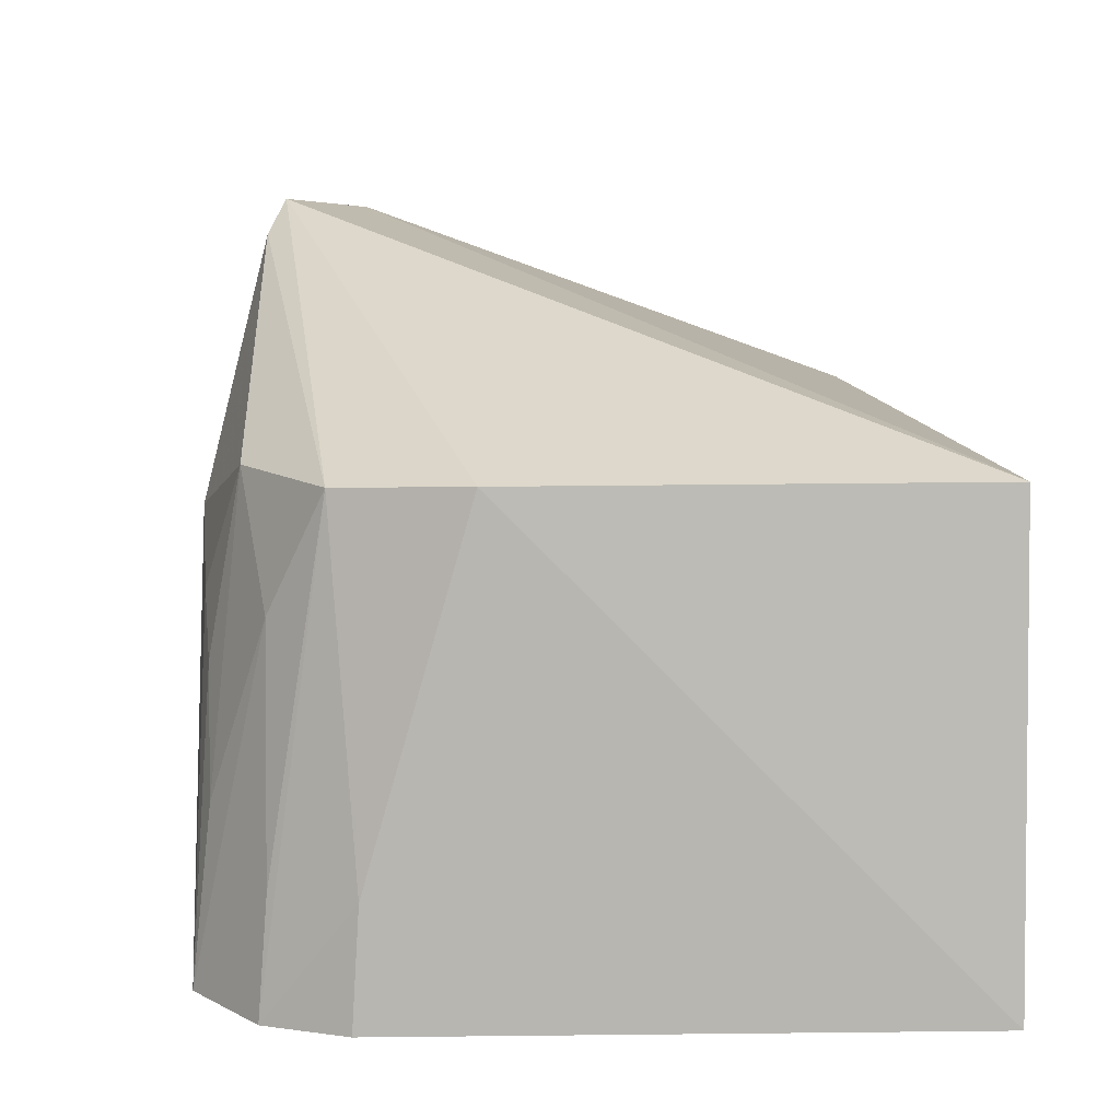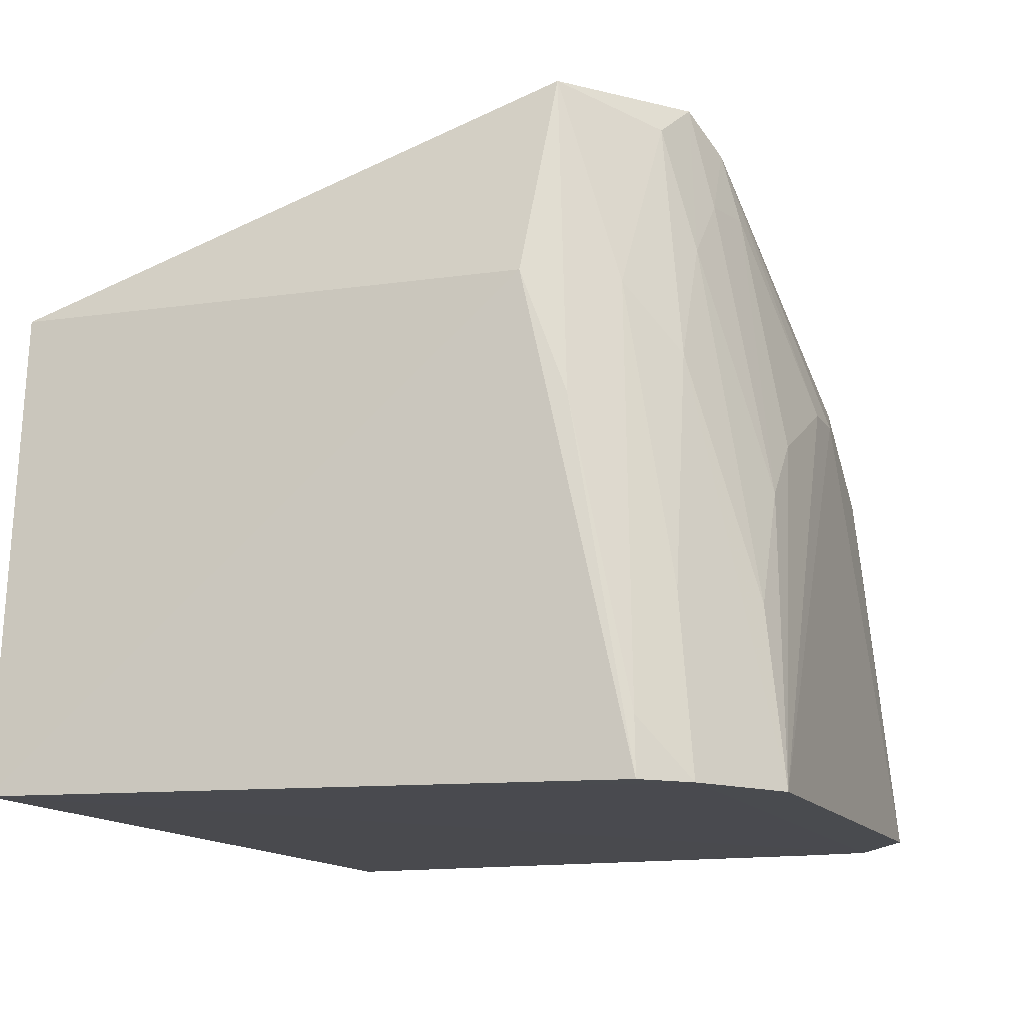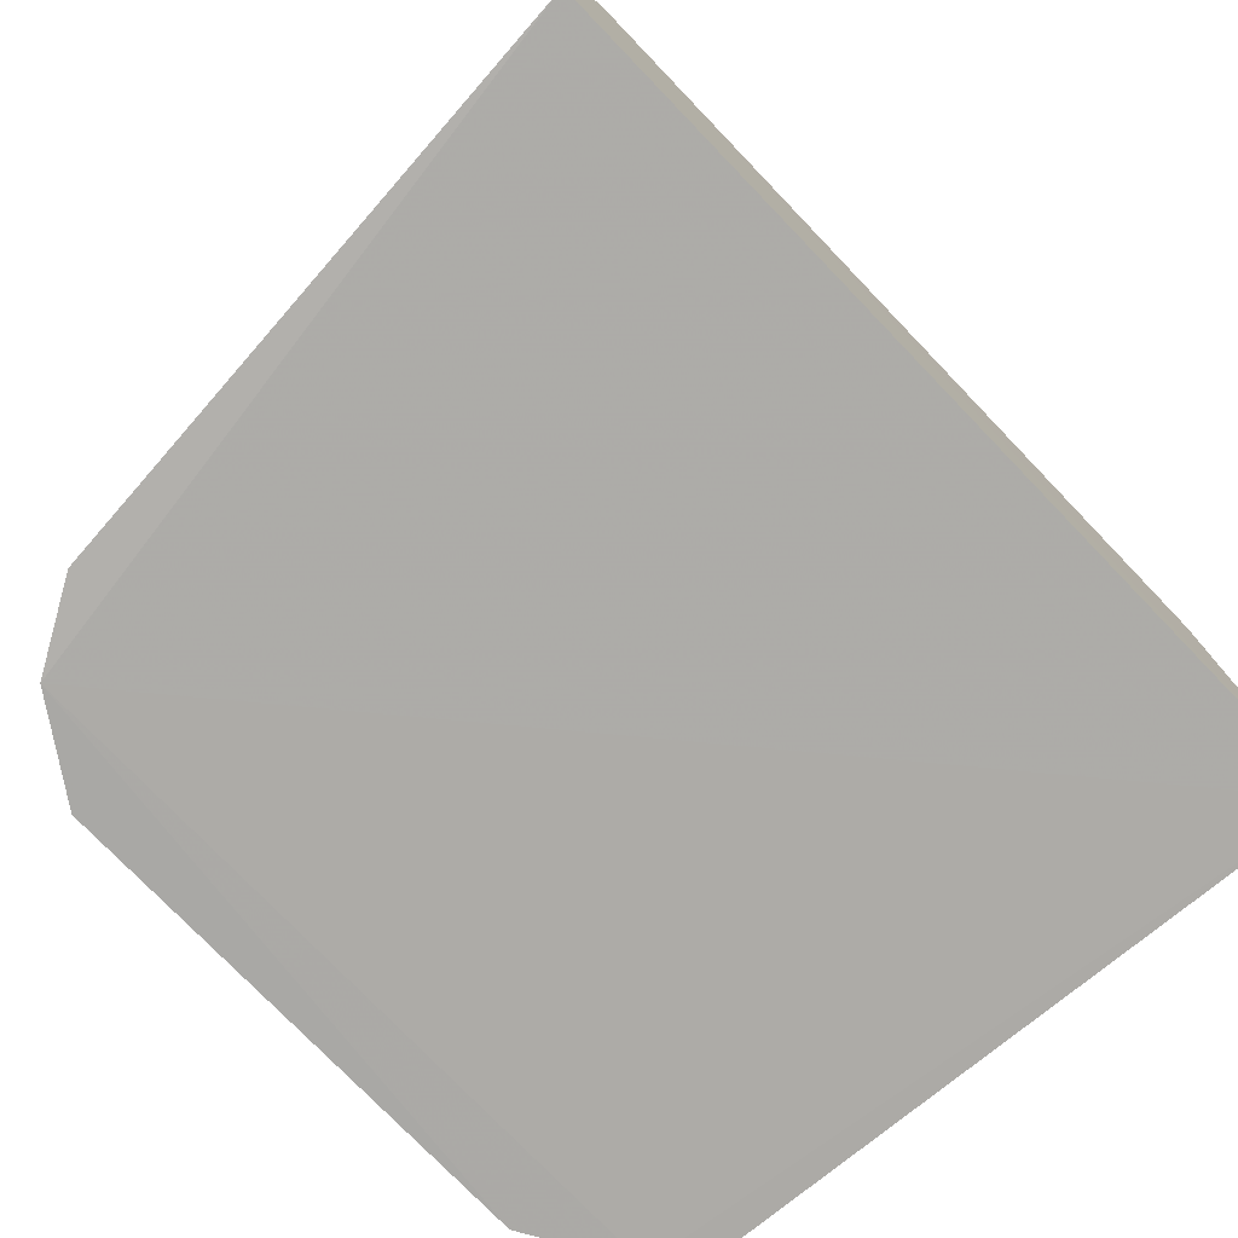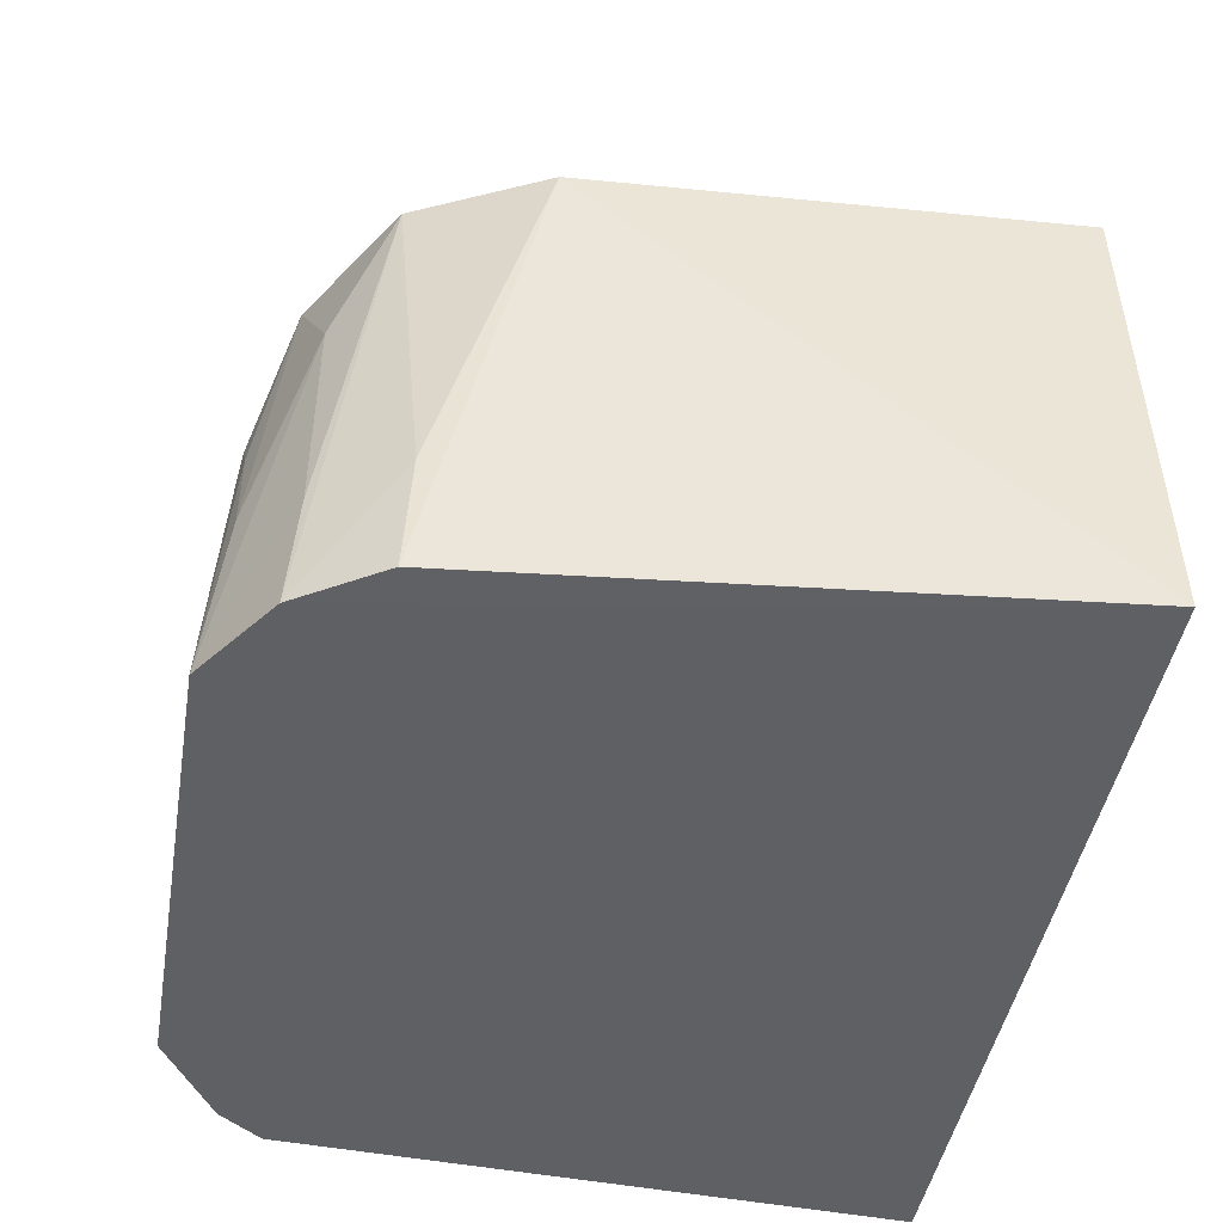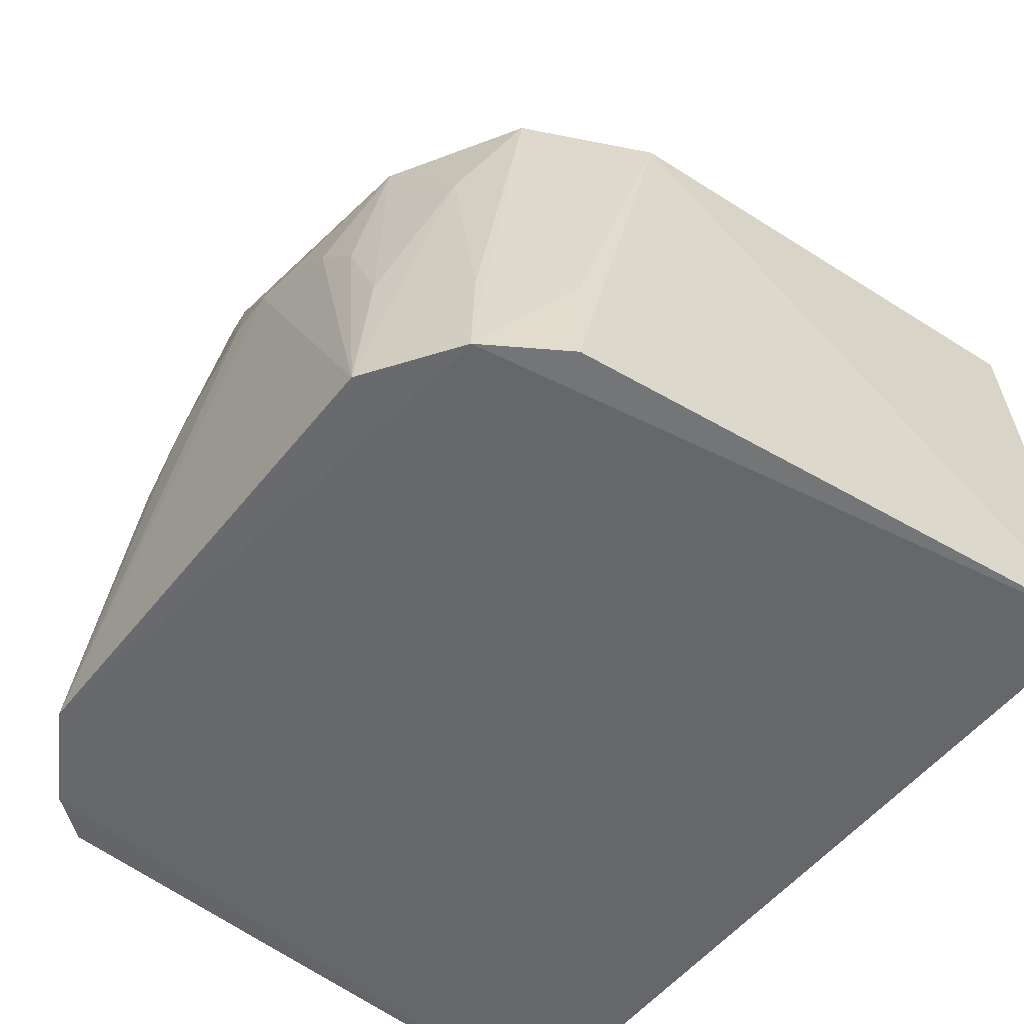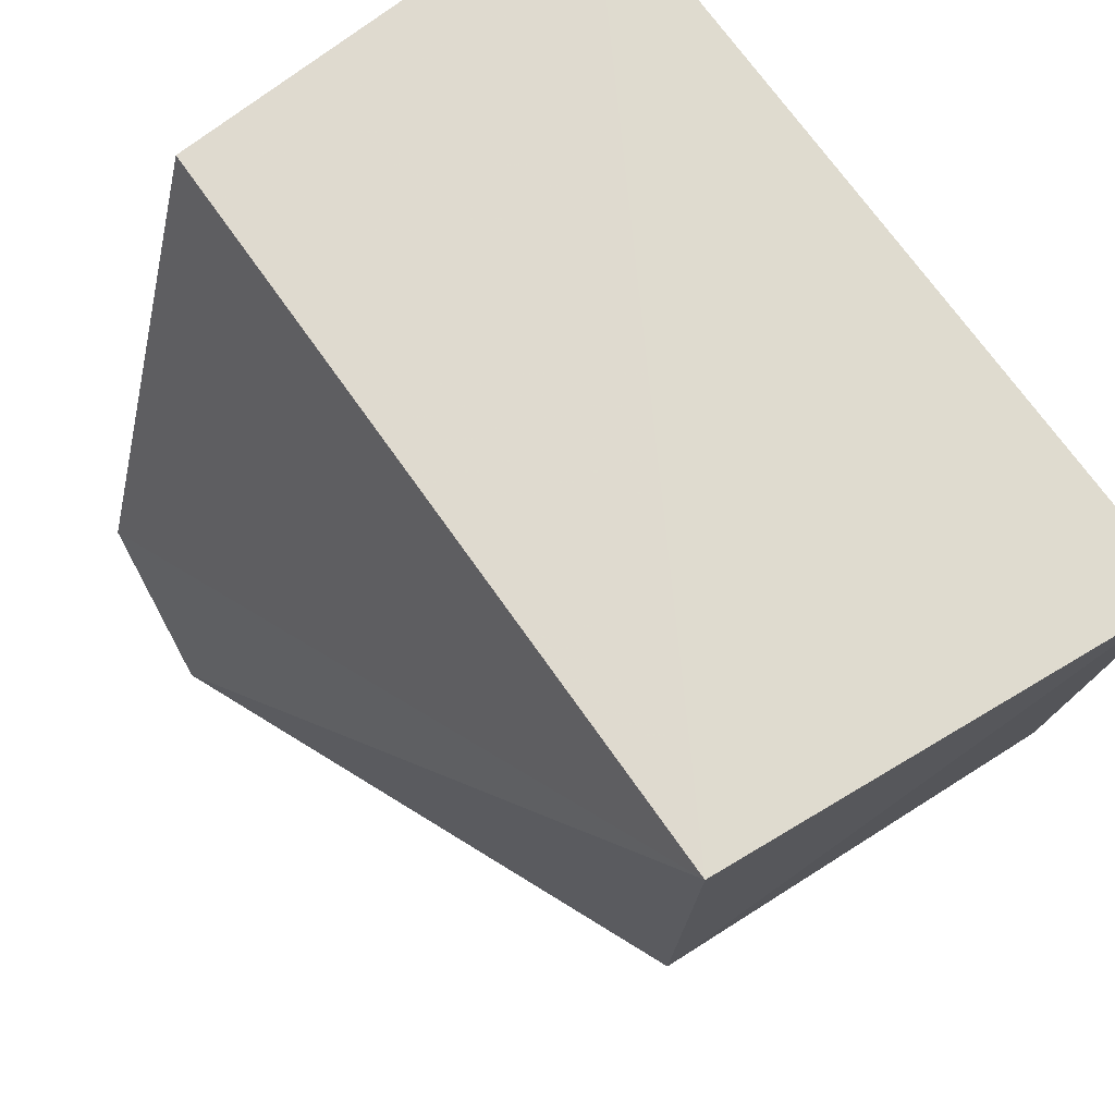
<metadata>
{"format":"obj","ext":"obj","renderer":"f3d","projection":"perspective","resolution":1024,"background":"white","views":[{"elev":10.4,"azim":84.4,"up":"+Z"},{"elev":-13.6,"azim":-69.1,"up":"+Z"},{"elev":-76.1,"azim":134.0,"up":"+Z"},{"elev":-43.1,"azim":80.7,"up":"+Z"},{"elev":-52.4,"azim":52.9,"up":"+Z"},{"elev":70.4,"azim":55.1,"up":"+Y"}]}
</metadata>
<code>
v 0.02567 0.007506 0.01303
v 0.02435 -0.02211 0.01301
v 0.02779 0.007576 -0.01714
v -0.02728 0.00756 -0.01714
v -0.02159 -0.02667 0.02566
v -0.01535 -0.03828 -0.01749
v -0.01202 -0.03216 0.02665
v -0.02538 0.007383 0.01307
v 0.02167 -0.03435 -0.01758
v -0.02388 -0.03187 -0.01746
v -0.01781 -0.03323 0.00865
v 0.0247 -0.0292 -0.01734
v 0.009057 -0.03718 0.004934
v -0.02163 -0.0346 -0.01751
v -0.02406 -0.0251 0.01293
v -0.01559 -0.03139 0.02408
v -0.01154 -0.03699 0.001163
v 0.02088 -0.03014 0.01254
v 0.0159 -0.0382 -0.01749
v -0.02091 -0.03353 -0.00633
v -0.02365 -0.0279 0.00521
v -0.02074 -0.03038 0.01263
v -0.01487 -0.037 -0.006352
v -0.01477 -0.03331 0.01619
v -0.001197 -0.03735 0.00878
v 0.02435 -0.02871 -0.009825
v 0.0127 -0.03489 0.0127
v 0.01841 -0.03355 0.00496
v -0.02358 -0.03172 -0.01379
v -0.01171 -0.03361 0.02004
v -0.008331 -0.03708 0.004905
v 0.002002 -0.03741 0.008765
v -0.009002 -0.03338 0.02453
v 0.01232 -0.03696 0.001176
v 0.02114 -0.03375 -0.01014
v -0.008375 -0.03439 0.02018
v 0.01536 -0.03697 -0.006435
f 1 2 3
f 1 3 4
f 7 2 1
f 7 1 5
f 8 5 1
f 8 1 4
f 9 4 3
f 12 9 3
f 12 3 2
f 14 9 6
f 14 10 4
f 14 4 9
f 15 8 4
f 15 4 10
f 15 5 8
f 16 7 5
f 18 2 7
f 19 6 9
f 20 14 6
f 20 6 11
f 21 15 10
f 21 5 15
f 22 16 5
f 22 11 16
f 22 20 11
f 23 11 6
f 23 6 17
f 24 16 11
f 24 23 17
f 24 11 23
f 24 7 16
f 26 12 2
f 26 2 18
f 26 18 9
f 26 9 12
f 28 18 27
f 29 10 14
f 29 14 20
f 29 20 22
f 29 21 10
f 29 22 5
f 29 5 21
f 30 24 17
f 30 7 24
f 31 17 6
f 31 6 25
f 32 19 13
f 32 13 27
f 32 25 6
f 32 6 19
f 33 27 18
f 33 18 7
f 33 32 27
f 33 25 32
f 33 7 30
f 34 27 13
f 34 13 19
f 35 28 19
f 35 19 9
f 35 9 18
f 35 18 28
f 36 30 17
f 36 17 31
f 36 33 30
f 36 31 25
f 36 25 33
f 37 28 27
f 37 27 34
f 37 34 19
f 37 19 28

</code>
